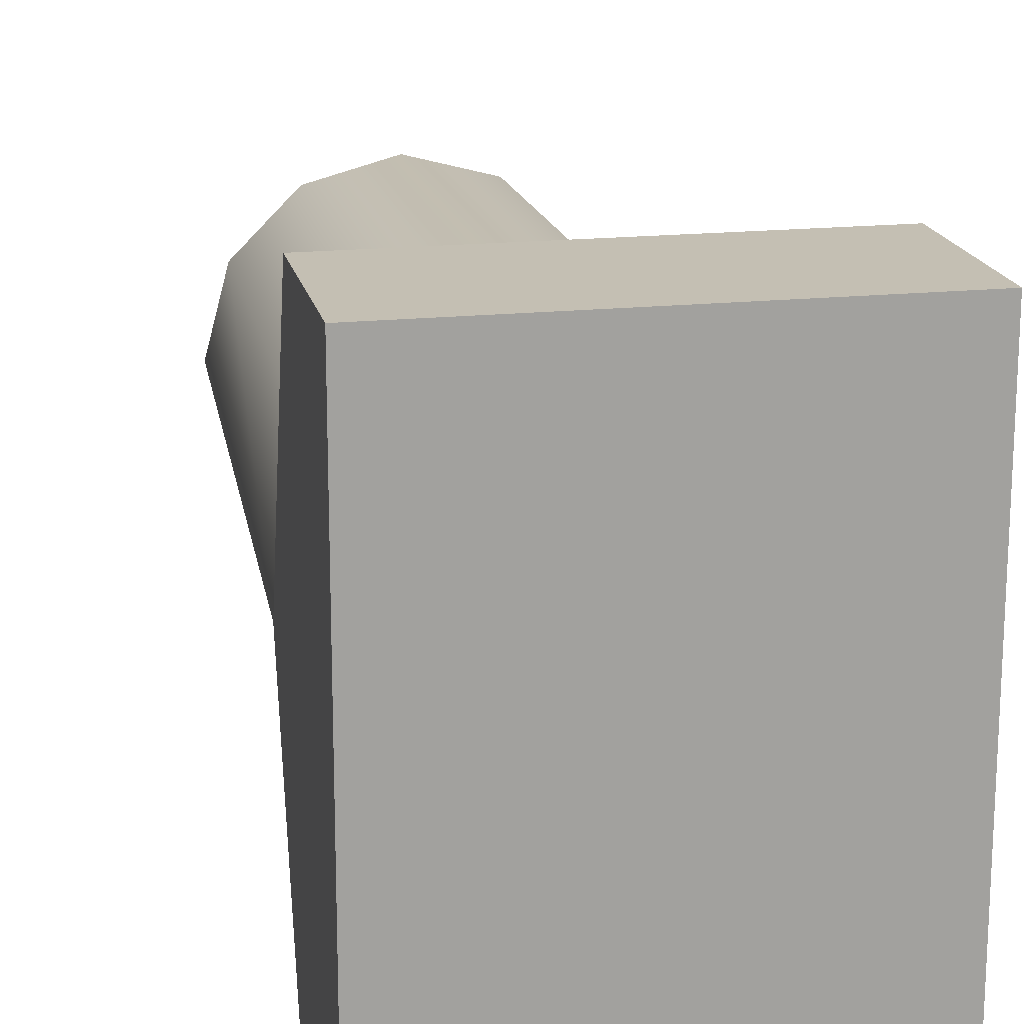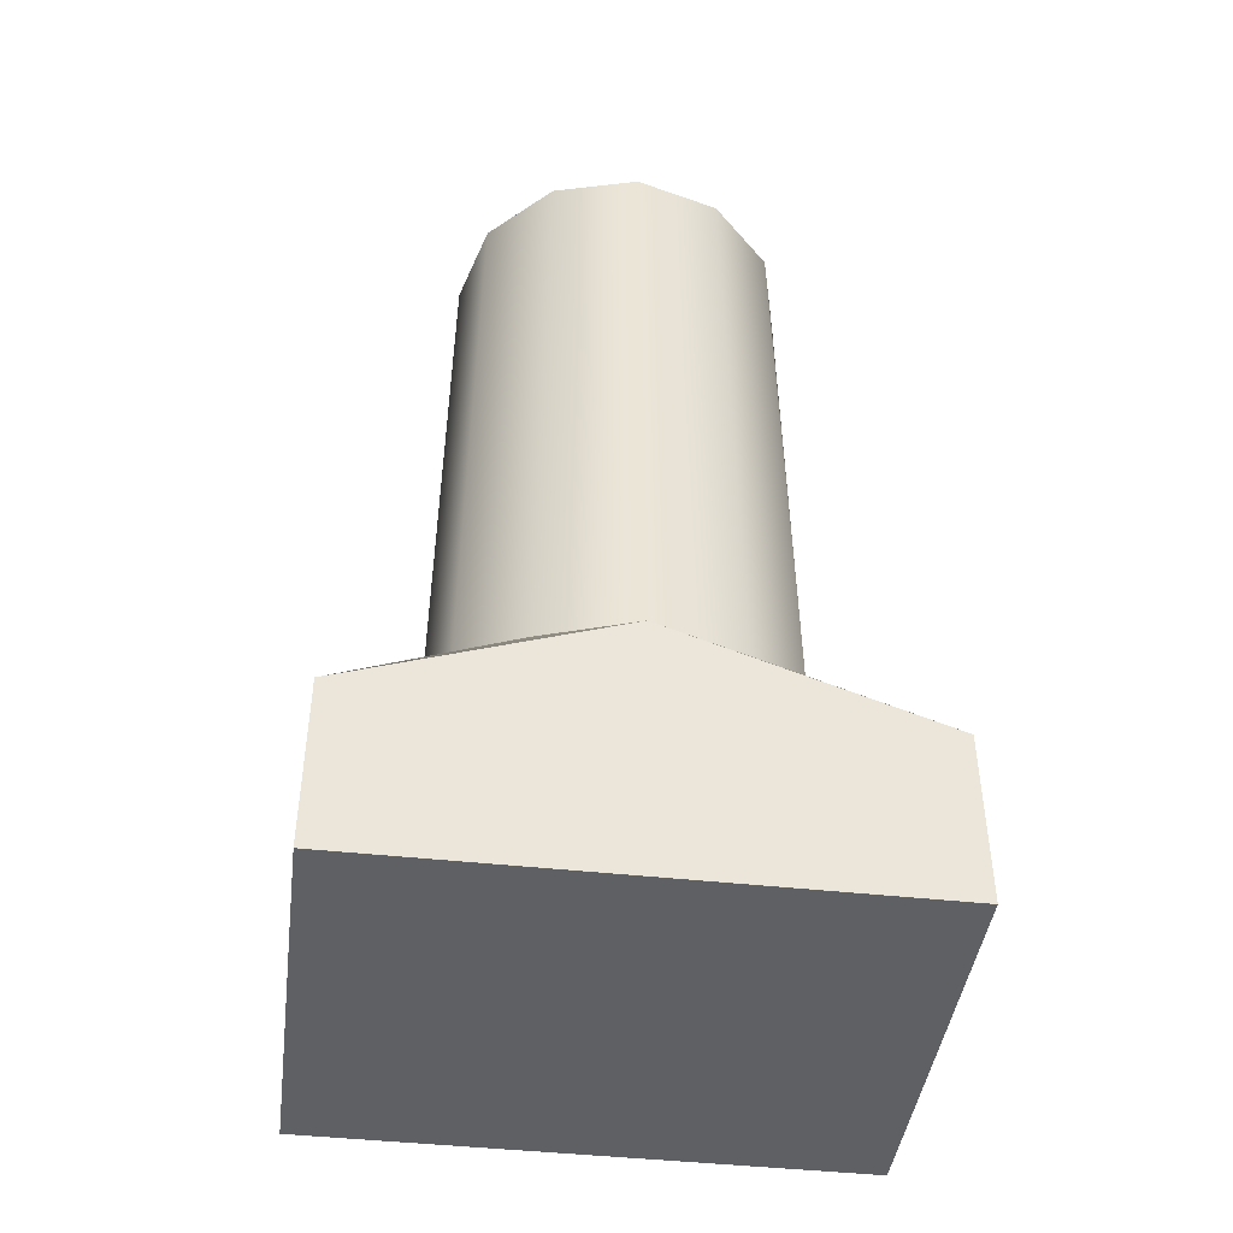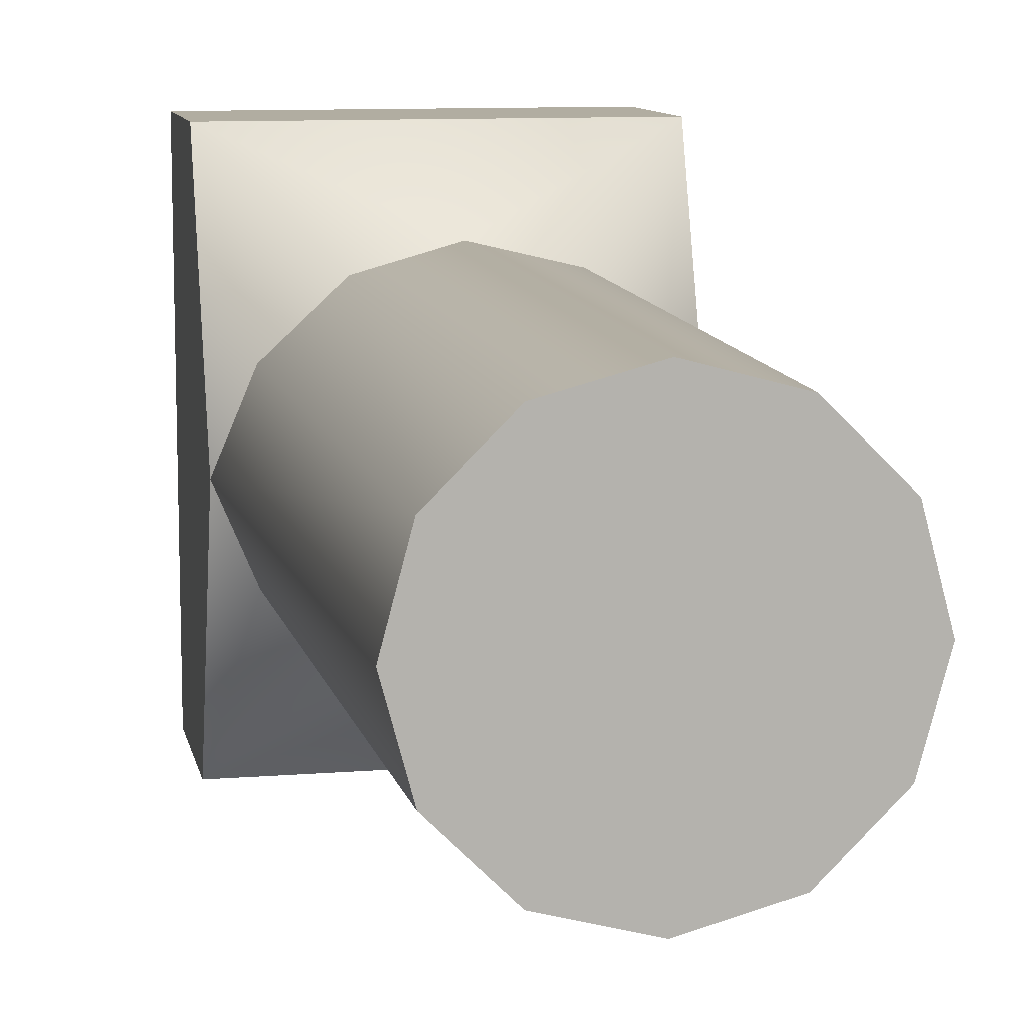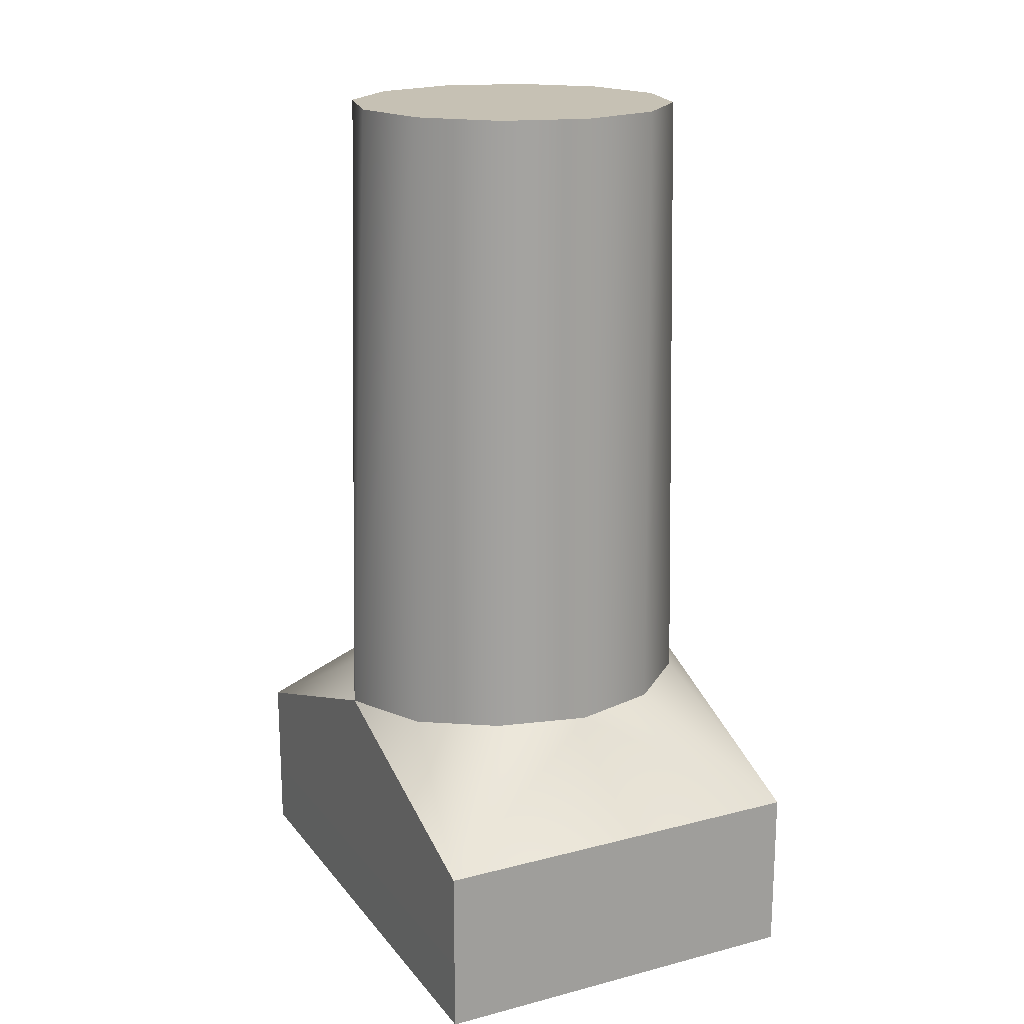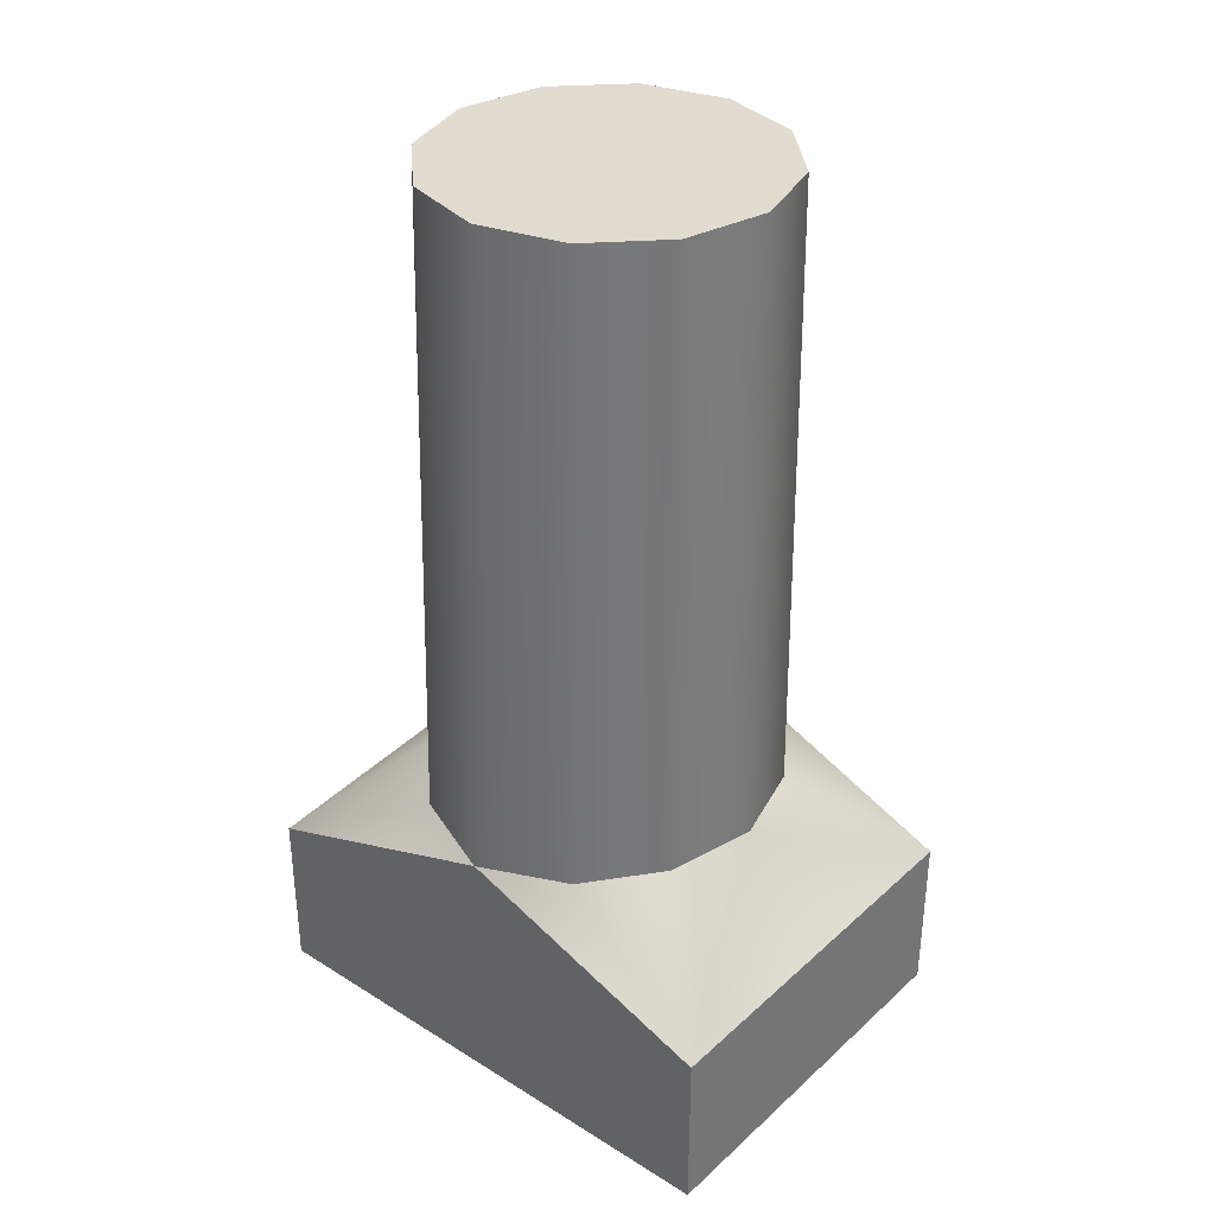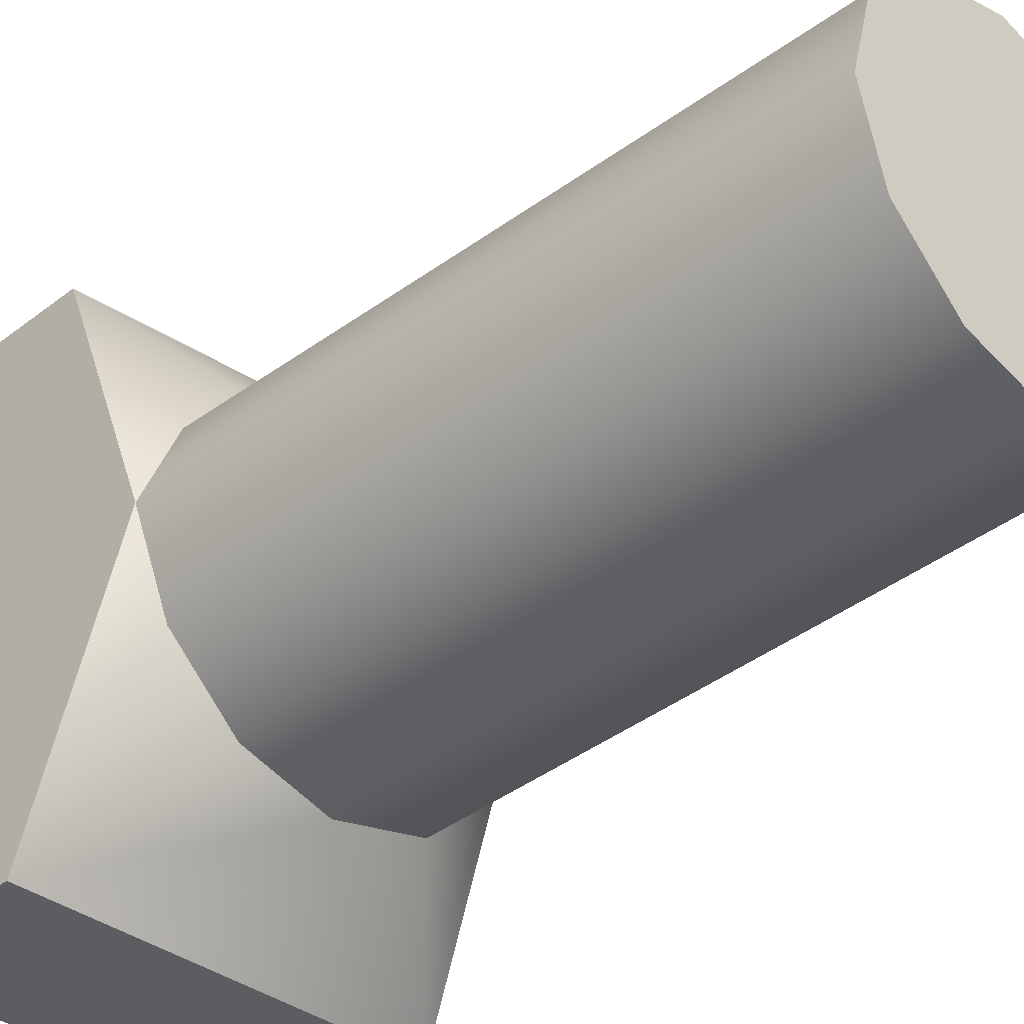
<metadata>
{"format":"obj","ext":"obj","renderer":"f3d","projection":"perspective","resolution":1024,"background":"white","views":[{"elev":17.9,"azim":168.3,"up":"+Y"},{"elev":-44.1,"azim":82.6,"up":"+Z"},{"elev":10.3,"azim":-11.4,"up":"+Y"},{"elev":18.5,"azim":153.7,"up":"+Z"},{"elev":34.3,"azim":129.9,"up":"+Z"},{"elev":-36.3,"azim":-45.1,"up":"+Y"}]}
</metadata>
<code>
g foregrip_all_tango_down_stubby_bgv_mk46k_LOD1
v 0.01399 -0.008075 0.07859
v 0.01615 0 0.07859
v 0.01871 0 0.01661
v 0.01526 -0.008775 0.01705
v 0.008075 -0.01399 0.07859
v 0.008874 -0.01475 0.01774
v -4.445e-09 -0.01615 0.07859
v 1.525e-09 -0.01689 0.01774
v 0.01399 0.008075 0.07859
v 0.01526 0.008775 0.01705
v 0.008075 0.01399 0.07859
v 0.008874 0.01475 0.01774
v -4.445e-09 0.01615 0.07859
v 1.525e-09 0.01689 0.01774
v -0.008075 0.01399 0.07859
v -0.008464 0.01454 0.01774
v -0.01399 0.008075 0.07859
v -0.01522 0.008305 0.01774
v -0.01873 0 0.01774
v -0.01615 0 0.07859
v -0.01522 -0.008305 0.01774
v -0.01399 -0.008075 0.07859
v -0.008464 -0.01454 0.01774
v -0.008075 -0.01399 0.07859
v 1.525e-09 -0.01689 0.01774
v -4.445e-09 -0.01615 0.07859
v -0.01522 -0.008305 0.01774
v -0.01873 -0.02511 0.007585
v -0.01873 0 0.01774
v -0.008464 -0.01454 0.01774
v 1.525e-09 -0.01689 0.01774
v 0.01873 -0.02511 0.007585
v 0.008874 -0.01475 0.01774
v 0.01526 -0.008775 0.01705
v 0.01871 0 0.01661
v -0.01873 0.02511 0.007585
v -0.01873 -0.02511 0.007585
v -0.01873 -0.02511 -0.008536
v -0.01873 0.02511 -0.008536
v -0.01873 0 0.01774
v 0.01873 -0.02511 0.007585
v 0.01873 -0.02511 -0.008536
v -0.01873 -0.02511 -0.008536
v -0.01873 -0.02511 0.007585
v 0.01873 -0.02511 -0.008536
v 0.01873 0.02511 -0.008536
v -0.01873 0.02511 -0.008536
v -0.01873 -0.02511 -0.008536
v -0.01399 -0.008075 0.07859
v -0.01615 0 0.07859
v 0.01615 0 0.07859
v 0.01399 -0.008075 0.07859
v 0.008075 -0.01399 0.07859
v -0.008075 -0.01399 0.07859
v -4.445e-09 -0.01615 0.07859
v -0.01399 0.008075 0.07859
v 0.01399 0.008075 0.07859
v 0.008075 0.01399 0.07859
v -0.008075 0.01399 0.07859
v -4.445e-09 0.01615 0.07859
v -0.01522 0.008305 0.01774
v -0.01873 0 0.01774
v -0.01873 0.02511 0.007585
v -0.008464 0.01454 0.01774
v 1.525e-09 0.01689 0.01774
v 0.01873 0.02511 0.007585
v 0.008874 0.01475 0.01774
v 0.01526 0.008775 0.01705
v 0.01871 0 0.01661
v 0.01871 0 0.01661
v 0.01873 0.02511 0.007585
v 0.01873 -0.02511 0.007585
v 0.01873 -0.02511 -0.008536
v 0.01873 0.02511 -0.008536
v 0.01873 0.02511 0.007585
v -0.01873 0.02511 0.007585
v -0.01873 0.02511 -0.008536
v 0.01873 0.02511 -0.008536
g foregrip_all_tango_down_stubby_bgv_mk46k_LOD1_0
f 3 2 1
f 4 3 1
f 4 1 5
f 6 4 5
f 6 5 7
f 8 6 7
f 9 2 3
f 10 9 3
f 11 9 10
f 12 11 10
f 13 11 12
f 14 13 12
f 15 13 14
f 16 15 14
f 17 15 16
f 18 17 16
f 18 19 17
f 19 20 17
f 19 21 20
f 21 22 20
f 21 23 22
f 23 24 22
f 23 25 24
f 25 26 24
f 29 28 27
f 28 30 27
f 30 28 31
f 28 32 31
f 31 32 33
f 32 34 33
f 34 32 35
f 38 37 36
f 39 38 36
f 40 36 37
f 43 42 41
f 44 43 41
f 47 46 45
f 48 47 45
f 51 50 49
f 52 51 49
f 53 52 49
f 54 53 49
f 55 53 54
f 56 50 51
f 57 56 51
f 56 57 58
f 59 56 58
f 58 60 59
f 63 62 61
f 64 63 61
f 64 65 63
f 63 65 66
f 66 65 67
f 68 66 67
f 66 68 69
f 72 71 70
f 71 72 73
f 74 71 73
f 77 76 75
f 78 77 75

</code>
